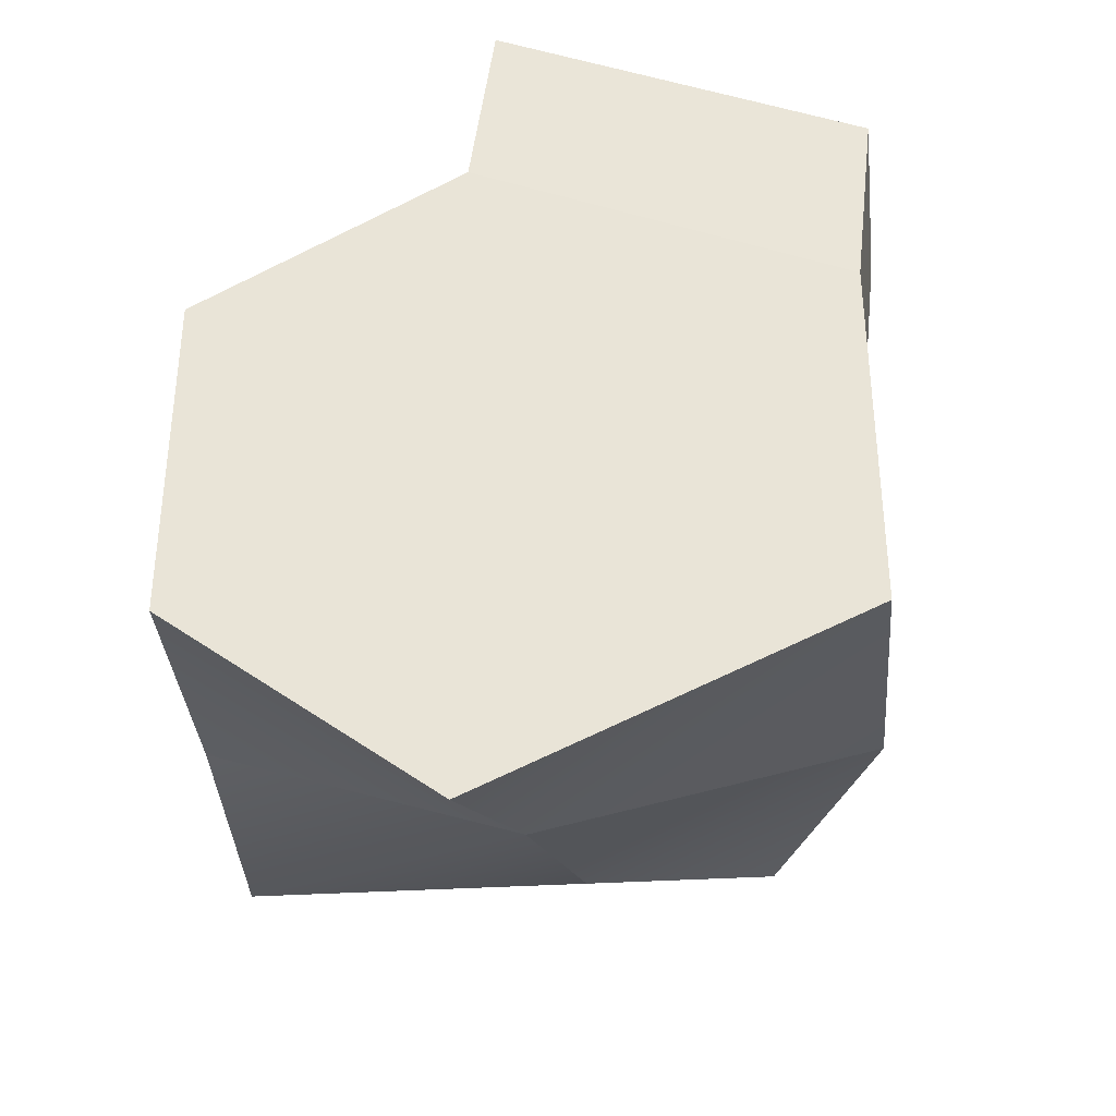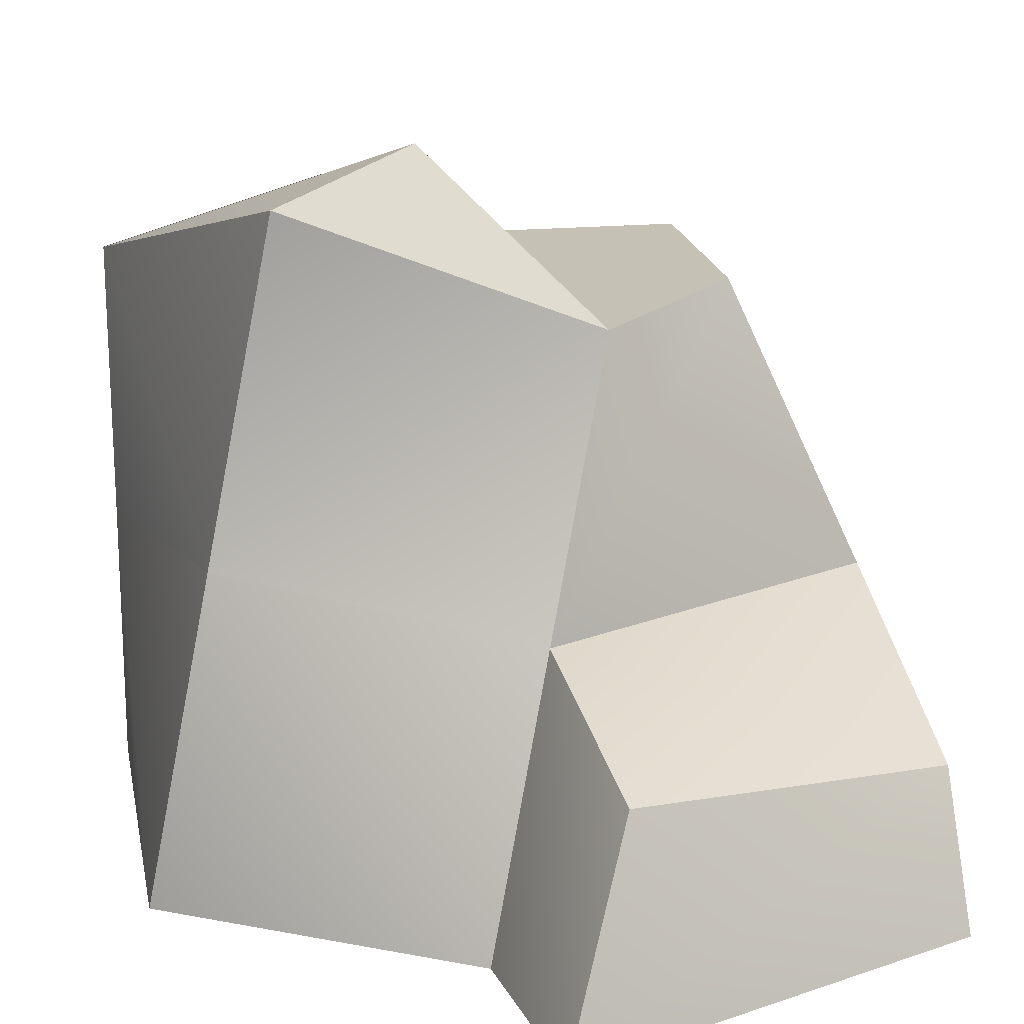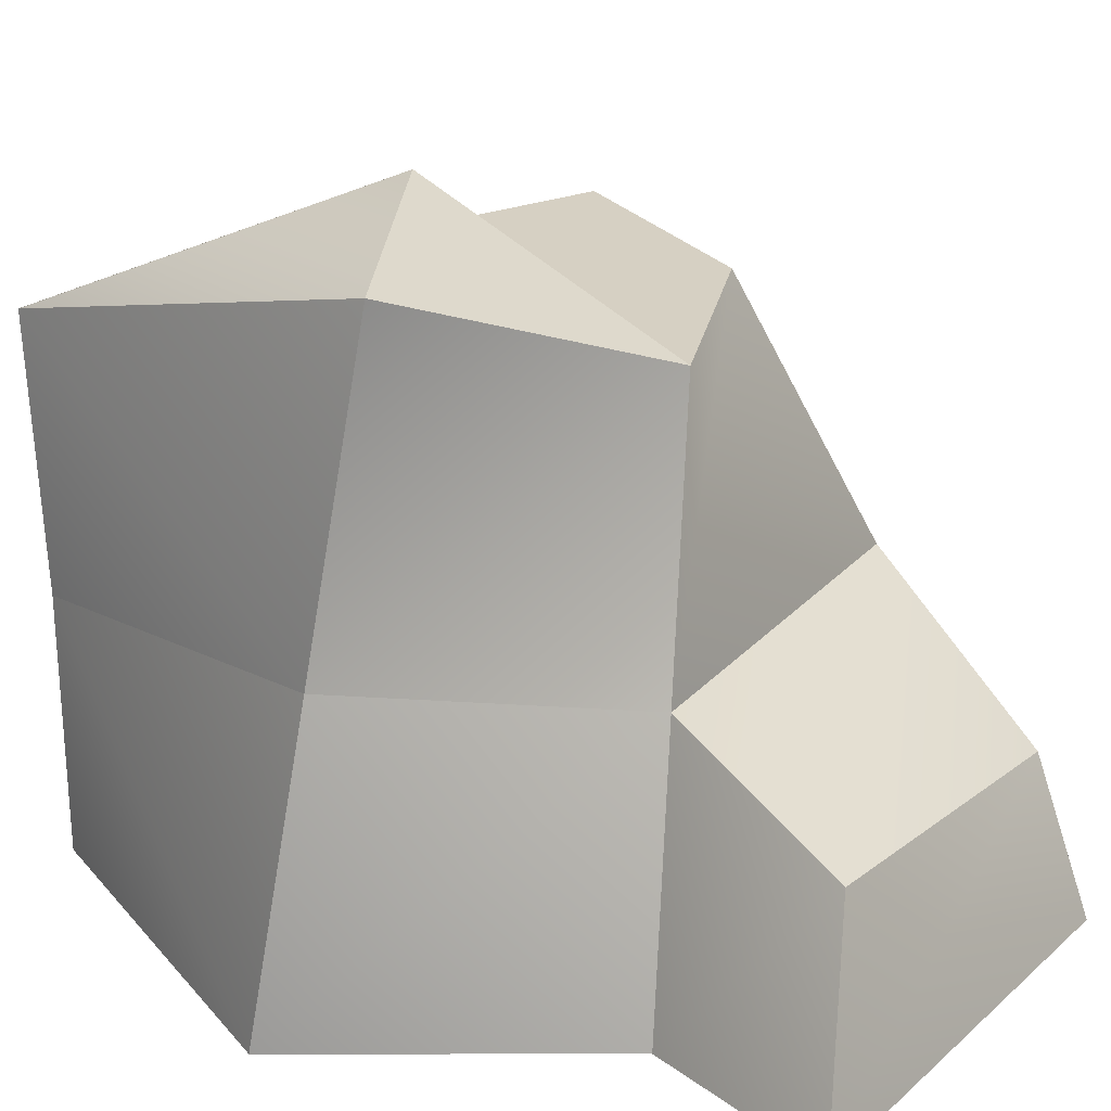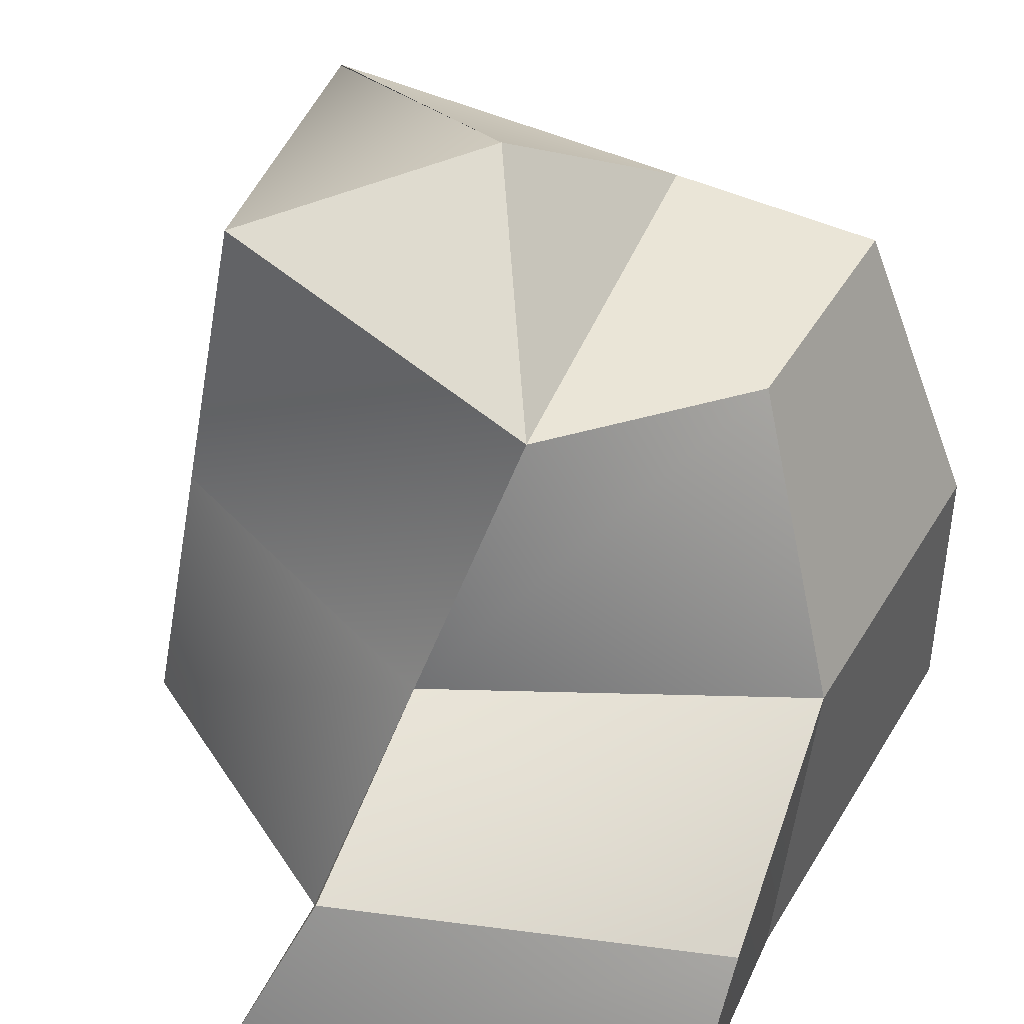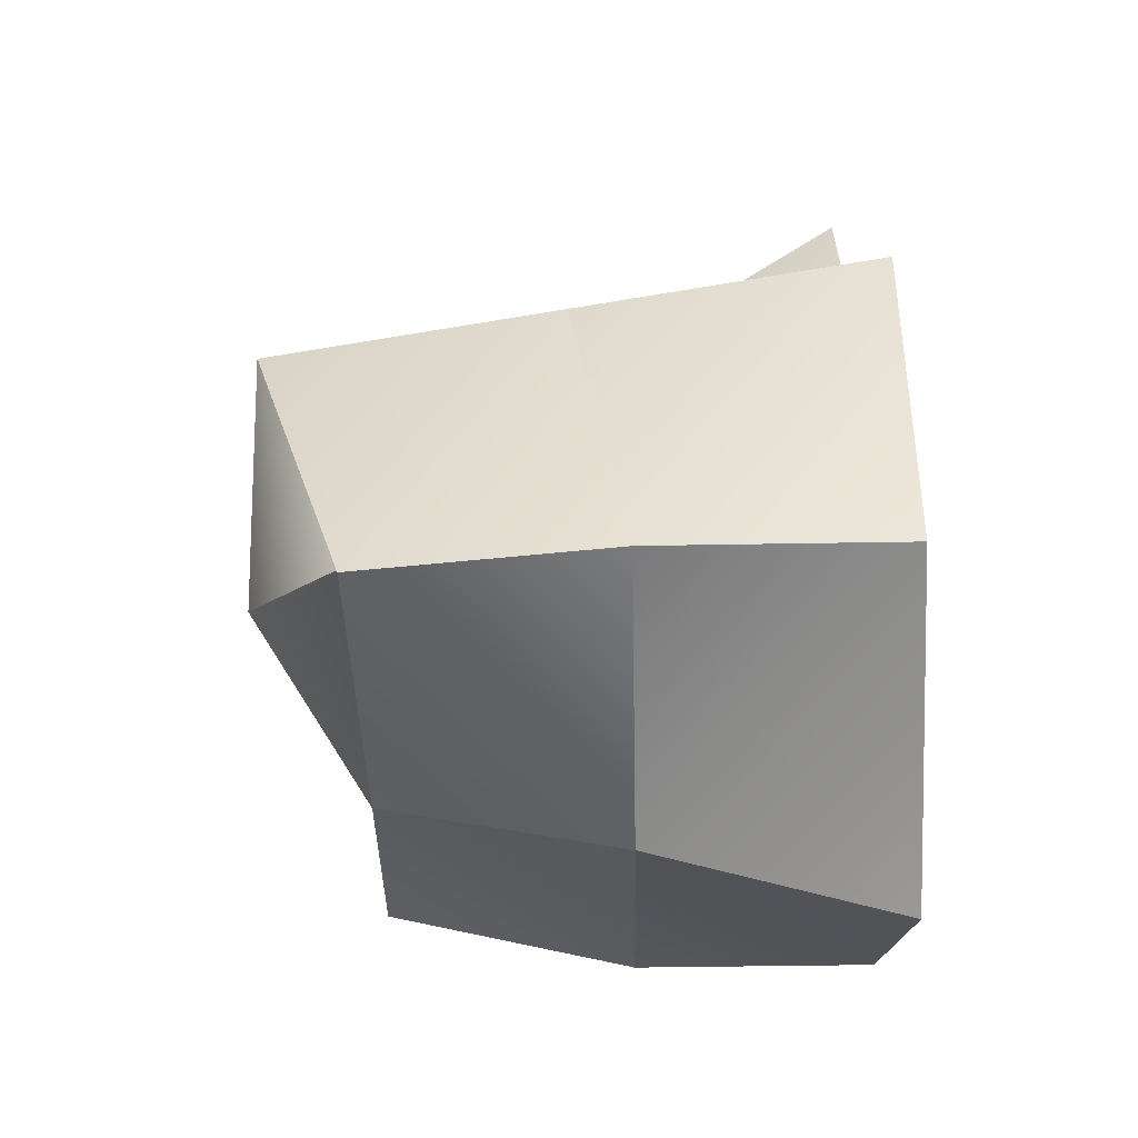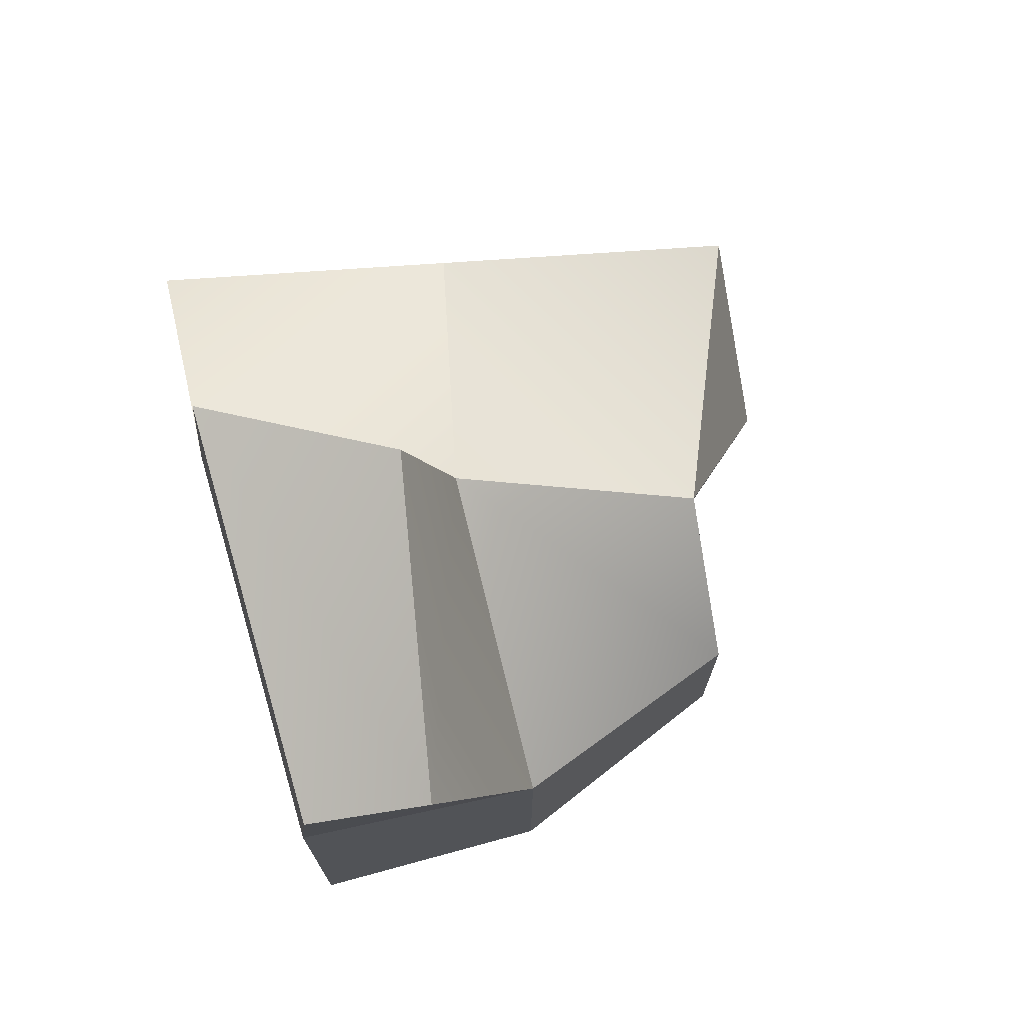
<metadata>
{"format":"obj","ext":"obj","renderer":"f3d","projection":"perspective","resolution":1024,"background":"white","views":[{"elev":-35.3,"azim":4.7,"up":"+Z"},{"elev":18.7,"azim":-10.3,"up":"+Y"},{"elev":26.5,"azim":-30.8,"up":"+Y"},{"elev":44.4,"azim":28.7,"up":"+Y"},{"elev":-39.9,"azim":-88.7,"up":"+Z"},{"elev":73.0,"azim":74.8,"up":"+Z"}]}
</metadata>
<code>
o roca grande
g Cube (3)
v 2.565 2.351 0.3036
v 1.221 2.351 1.773
v 0.7431 2.351 -1.773
v 2.565 2.351 -1.773
v 3.564 -2.351 -1.773
v 0 -2.351 -3.461
v 0 -2.351 3.301
v 3.564 -2.351 1.773
v -2.565 -2.351 -1.542
v -2.565 -2.351 1.773
v -2.565 2.351 -1.773
v -2.549 2.368 -1.74
v -0.02965 3.511 -0.1114
v -1.418 3.415 1.773
v -2.565 0 -1.542
v -1.991 0.5319 1.773
v 3.564 0 1.038
v 3.564 0 -1.773
v 3.782 -2.217 3.697
v 0.2179 -2.217 5.225
v 0.8284 -0.528 4.461
v 3.782 -1.059 2.962
v 0.6105 0 2.537
v 0.3715 0 -2.501
f 14 2 13
f 13 2 3
f 1 4 3
f 3 2 1
f 8 7 6
f 6 5 8
f 7 10 9
f 9 6 7
f 13 12 11
f 11 14 13
f 13 3 11
f 11 12 13
f 15 9 10
f 10 16 15
f 11 15 16
f 16 14 11
f 5 18 17
f 17 8 5
f 20 19 22
f 22 21 20
f 23 17 1
f 1 2 23
f 10 7 23
f 23 16 10
f 16 23 2
f 2 14 16
f 11 3 24
f 24 15 11
f 9 15 24
f 24 6 9
f 18 24 3
f 3 4 18
f 5 6 24
f 24 18 5
f 19 8 17
f 17 22 19
f 22 17 23
f 23 21 22
f 20 7 8
f 8 19 20
f 21 23 7
f 7 20 21
f 17 18 4 1

</code>
